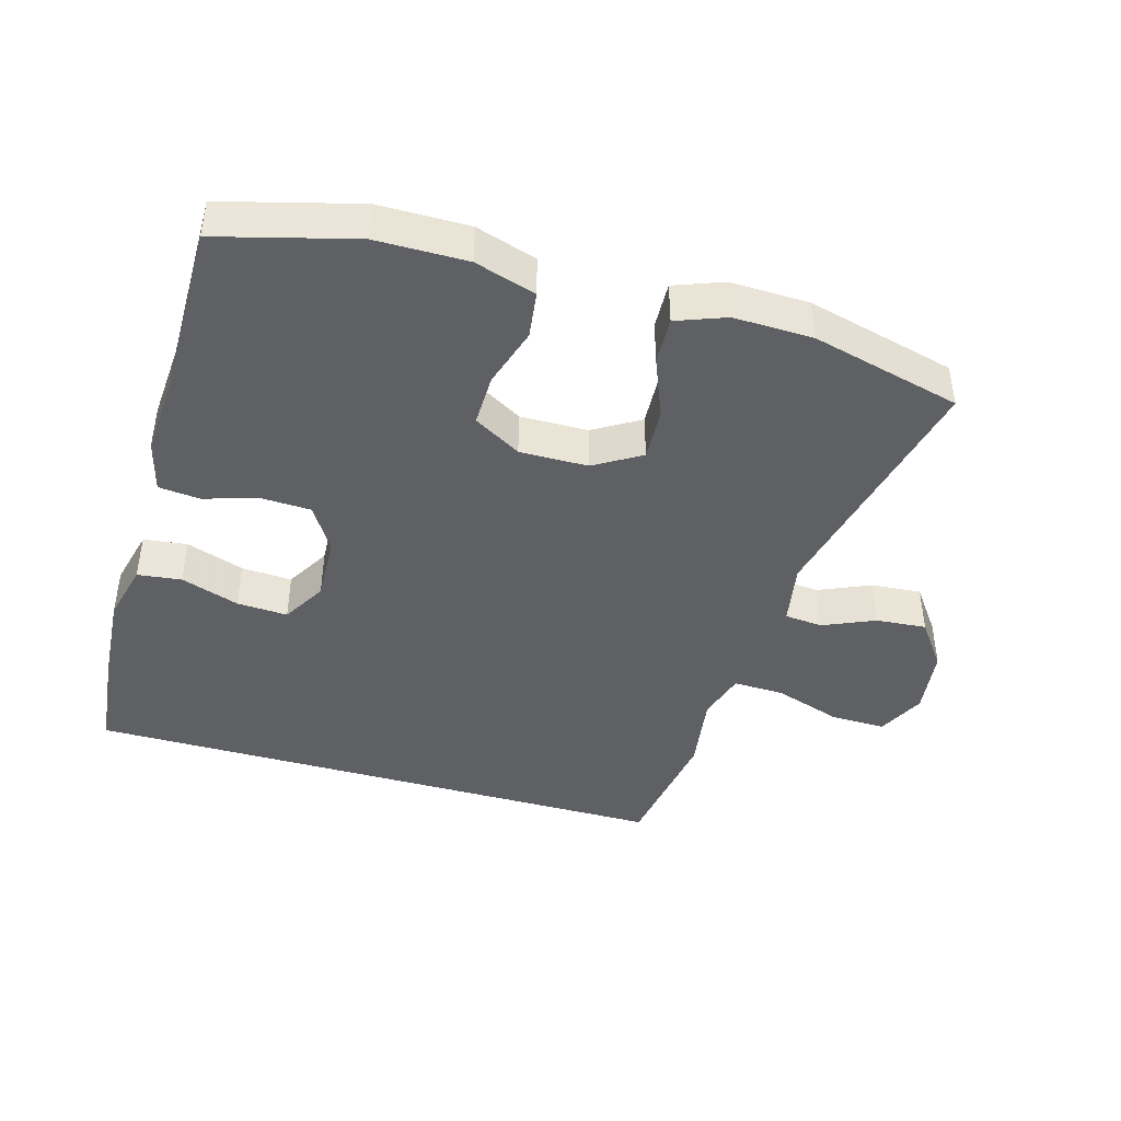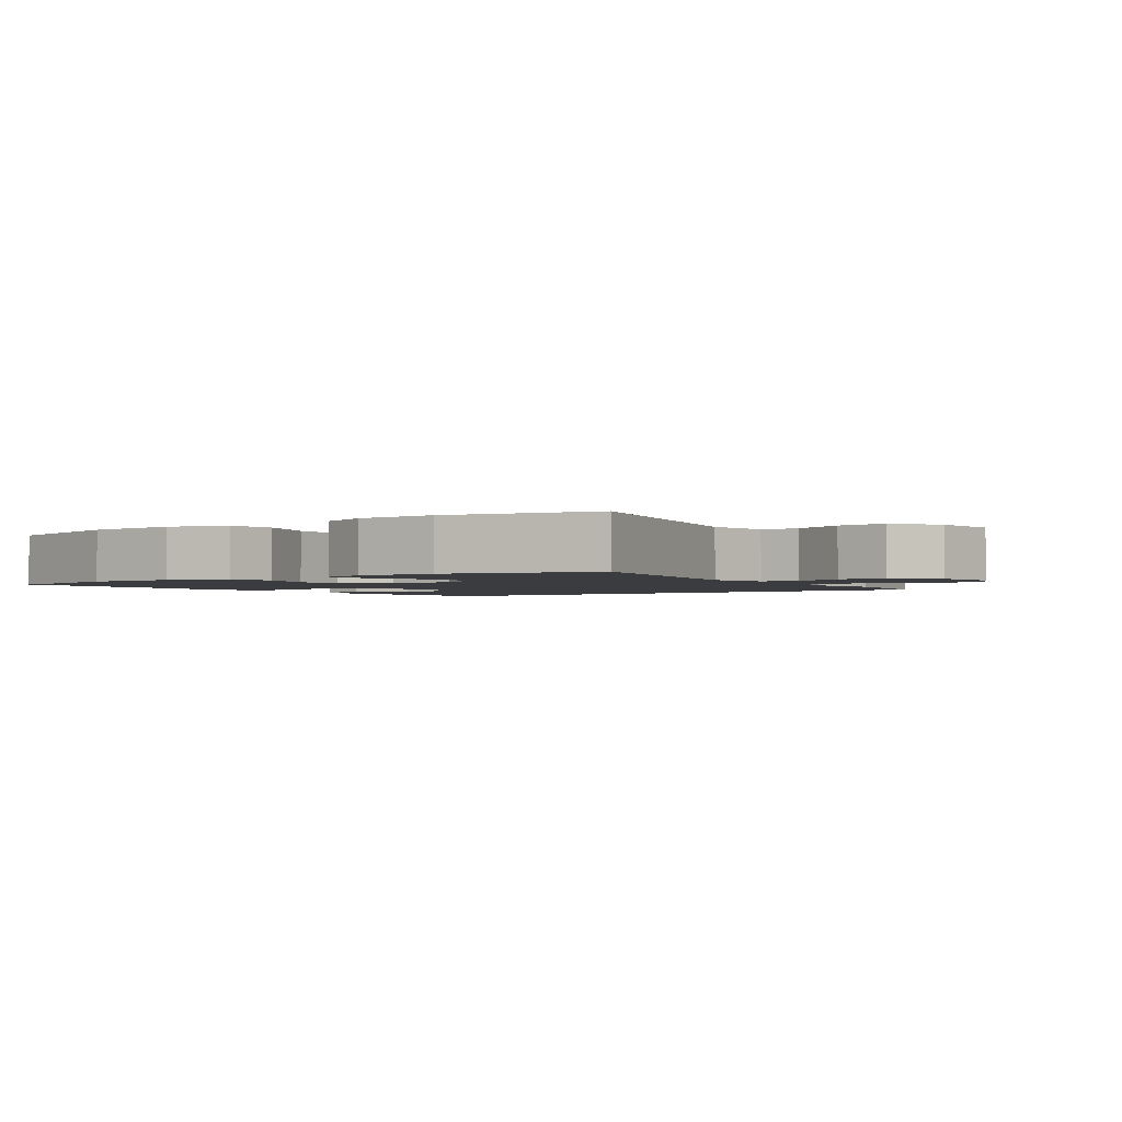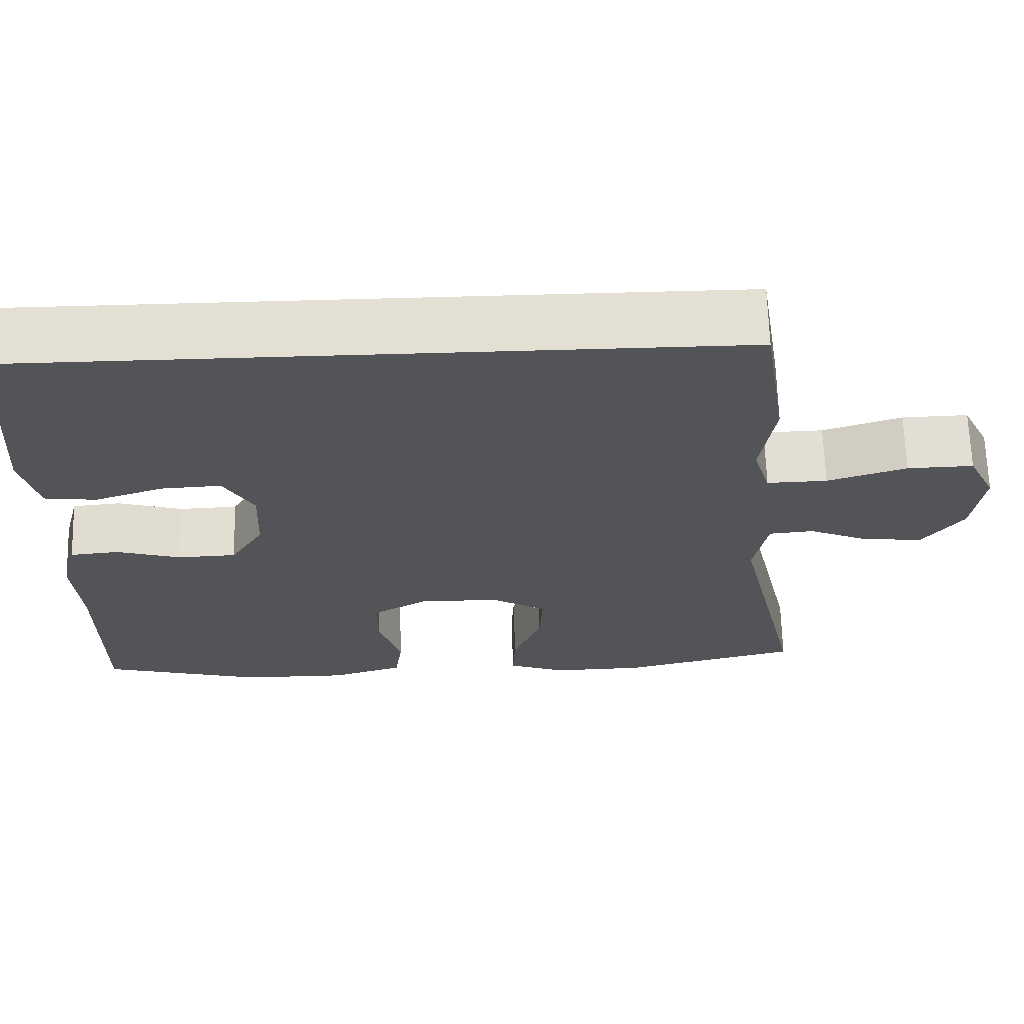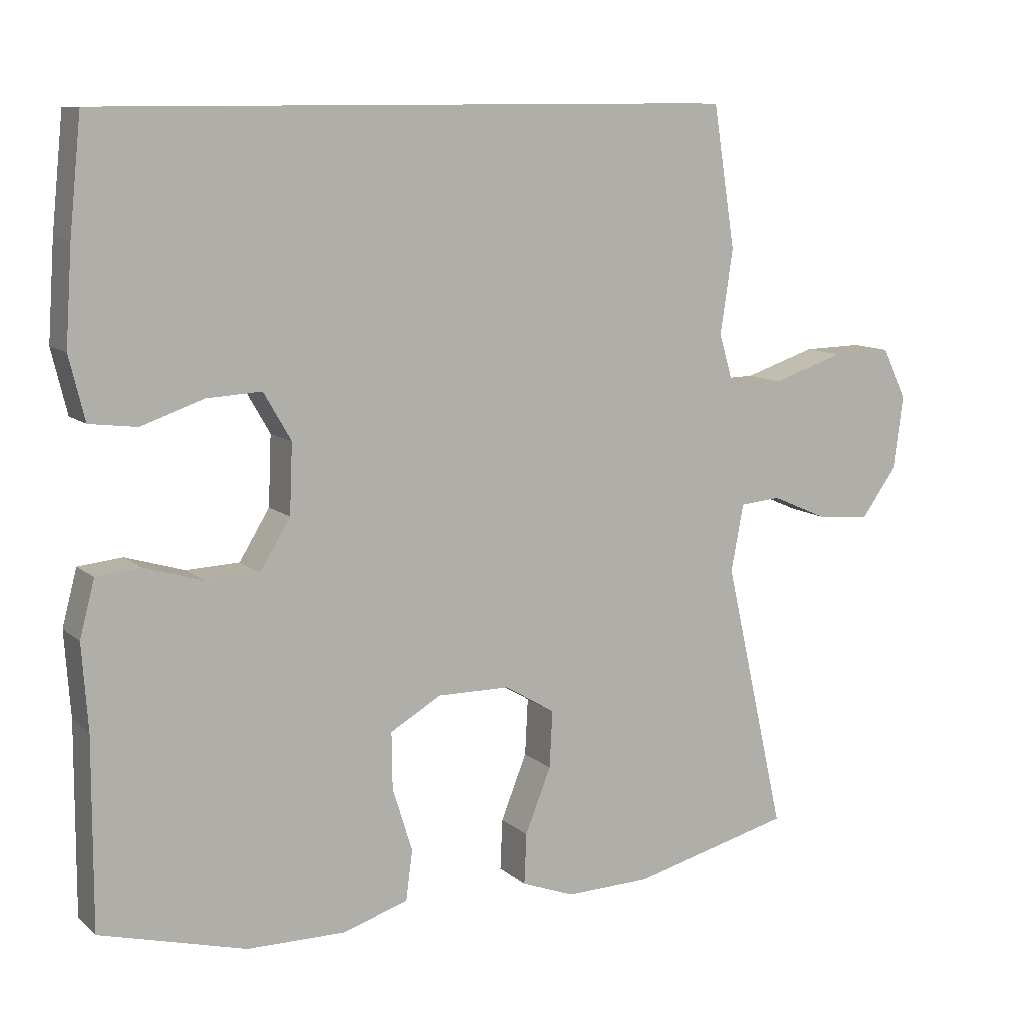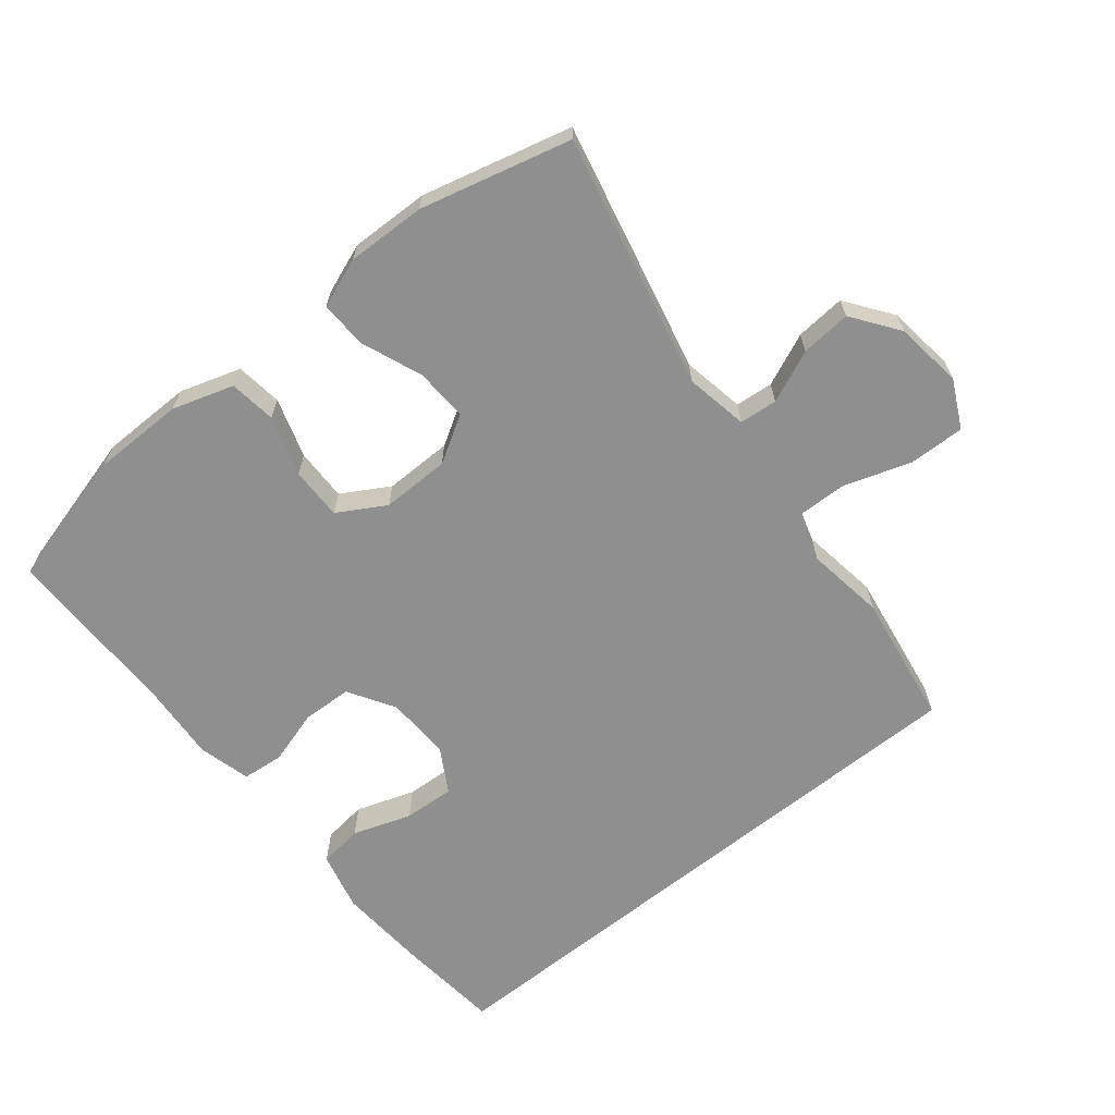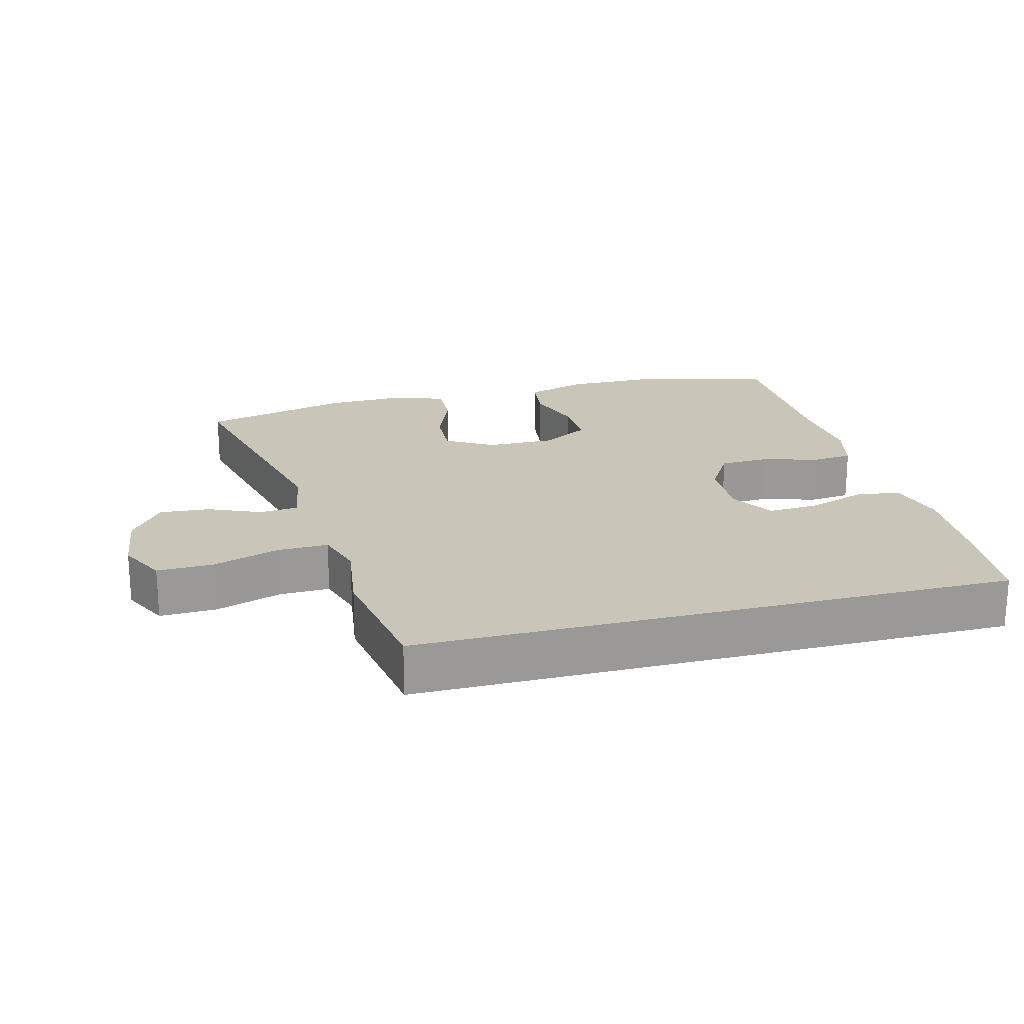
<metadata>
{"format":"obj","ext":"obj","renderer":"f3d","projection":"perspective","resolution":1024,"background":"white","views":[{"elev":-43.1,"azim":163.9,"up":"+Y"},{"elev":-2.1,"azim":-144.6,"up":"+Y"},{"elev":66.6,"azim":178.4,"up":"+Z"},{"elev":10.4,"azim":152.4,"up":"+Z"},{"elev":-65.4,"azim":-141.1,"up":"+Y"},{"elev":20.7,"azim":-14.8,"up":"+Y"}]}
</metadata>
<code>
v 0.486 0.07 0.5
v 0.502 0.07 0.348
v 0.511 0.07 0.218
v 0.49 0.07 0.132
v 0.426 0.07 0.124
v 0.341 0.07 0.153
v 0.267 0.07 0.157
v 0.23 0.07 0.093
v 0.234 0.07 -0.001
v 0.275 0.07 -0.068
v 0.347 0.07 -0.071
v 0.427 0.07 -0.047
v 0.487 0.07 -0.053
v 0.507 0.07 -0.129
v 0.499 0.07 -0.244
v 0.5 0.07 -0.5
v 0.302 0.07 -0.553
v 0.169 0.07 -0.554
v 0.08 0.07 -0.526
v 0.071 0.07 -0.458
v 0.098 0.07 -0.371
v 0.099 0.07 -0.295
v 0.03 0.07 -0.255
v -0.069 0.07 -0.256
v -0.137 0.07 -0.297
v -0.133 0.07 -0.374
v -0.098 0.07 -0.462
v -0.095 0.07 -0.531
v -0.167 0.07 -0.558
v -0.282 0.07 -0.555
v -0.5 0.07 -0.5
v -0.417 0.07 -0.133
v -0.434 0.07 -0.042
v -0.489 0.07 -0.037
v -0.565 0.07 -0.07
v -0.638 0.07 -0.076
v -0.687 0.07 -0.009
v -0.7 0.07 0.09
v -0.666 0.07 0.159
v -0.585 0.07 0.157
v -0.488 0.07 0.125
v -0.414 0.07 0.123
v -0.393 0.07 0.194
v -0.41 0.07 0.308
v -0.38 0.07 0.5
v 0.486 0 0.5
v 0.502 0 0.348
v 0.511 0 0.218
v 0.49 0 0.132
v 0.426 0 0.124
v 0.341 0 0.153
v 0.267 0 0.157
v 0.23 0 0.093
v 0.234 0 -0.001
v 0.275 0 -0.068
v 0.347 0 -0.071
v 0.427 0 -0.047
v 0.487 0 -0.053
v 0.507 0 -0.129
v 0.499 0 -0.244
v 0.5 0 -0.5
v 0.302 0 -0.553
v 0.169 0 -0.554
v 0.08 0 -0.526
v 0.071 0 -0.458
v 0.098 0 -0.371
v 0.099 0 -0.295
v 0.03 0 -0.255
v -0.069 0 -0.256
v -0.137 0 -0.297
v -0.133 0 -0.374
v -0.098 0 -0.462
v -0.095 0 -0.531
v -0.167 0 -0.558
v -0.282 0 -0.555
v -0.5 0 -0.5
v -0.417 0 -0.133
v -0.434 0 -0.042
v -0.489 0 -0.037
v -0.565 0 -0.07
v -0.638 0 -0.076
v -0.687 0 -0.009
v -0.7 0 0.09
v -0.666 0 0.159
v -0.585 0 0.157
v -0.488 0 0.125
v -0.414 0 0.123
v -0.393 0 0.194
v -0.41 0 0.308
v -0.38 0 0.5
f 43 44 45 1
f 42 43 1 2
f 38 39 40 41
f 38 41 42
f 37 38 42
f 34 35 36 37
f 33 34 37 42
f 32 33 42 2
f 26 27 28 29
f 25 26 29 30
f 18 19 20 21
f 18 21 22
f 15 16 17 18
f 15 18 22
f 14 15 22 23
f 11 12 13 14
f 10 11 14 23
f 3 4 5 6
f 3 6 7
f 2 3 7
f 32 2 7
f 25 30 31 32
f 24 25 32 7
f 9 10 23 24
f 8 9 24
f 7 8 24
f 46 90 89 88
f 47 46 88 87
f 86 85 84 83
f 87 86 83
f 87 83 82
f 82 81 80 79
f 87 82 79 78
f 47 87 78 77
f 74 73 72 71
f 75 74 71 70
f 66 65 64 63
f 67 66 63
f 63 62 61 60
f 67 63 60
f 68 67 60 59
f 59 58 57 56
f 68 59 56 55
f 51 50 49 48
f 52 51 48
f 52 48 47
f 52 47 77
f 77 76 75 70
f 52 77 70 69
f 69 68 55 54
f 69 54 53
f 69 53 52
f 1 46 47 2
f 2 47 48 3
f 3 48 49 4
f 4 49 50 5
f 5 50 51 6
f 6 51 52 7
f 7 52 53 8
f 8 53 54 9
f 9 54 55 10
f 10 55 56 11
f 11 56 57 12
f 12 57 58 13
f 13 58 59 14
f 14 59 60 15
f 15 60 61 16
f 16 61 62 17
f 17 62 63 18
f 18 63 64 19
f 19 64 65 20
f 20 65 66 21
f 21 66 67 22
f 22 67 68 23
f 23 68 69 24
f 24 69 70 25
f 25 70 71 26
f 26 71 72 27
f 27 72 73 28
f 28 73 74 29
f 29 74 75 30
f 30 75 76 31
f 31 76 77 32
f 32 77 78 33
f 33 78 79 34
f 34 79 80 35
f 35 80 81 36
f 36 81 82 37
f 37 82 83 38
f 38 83 84 39
f 39 84 85 40
f 40 85 86 41
f 41 86 87 42
f 42 87 88 43
f 43 88 89 44
f 44 89 90 45
f 45 90 46 1

</code>
